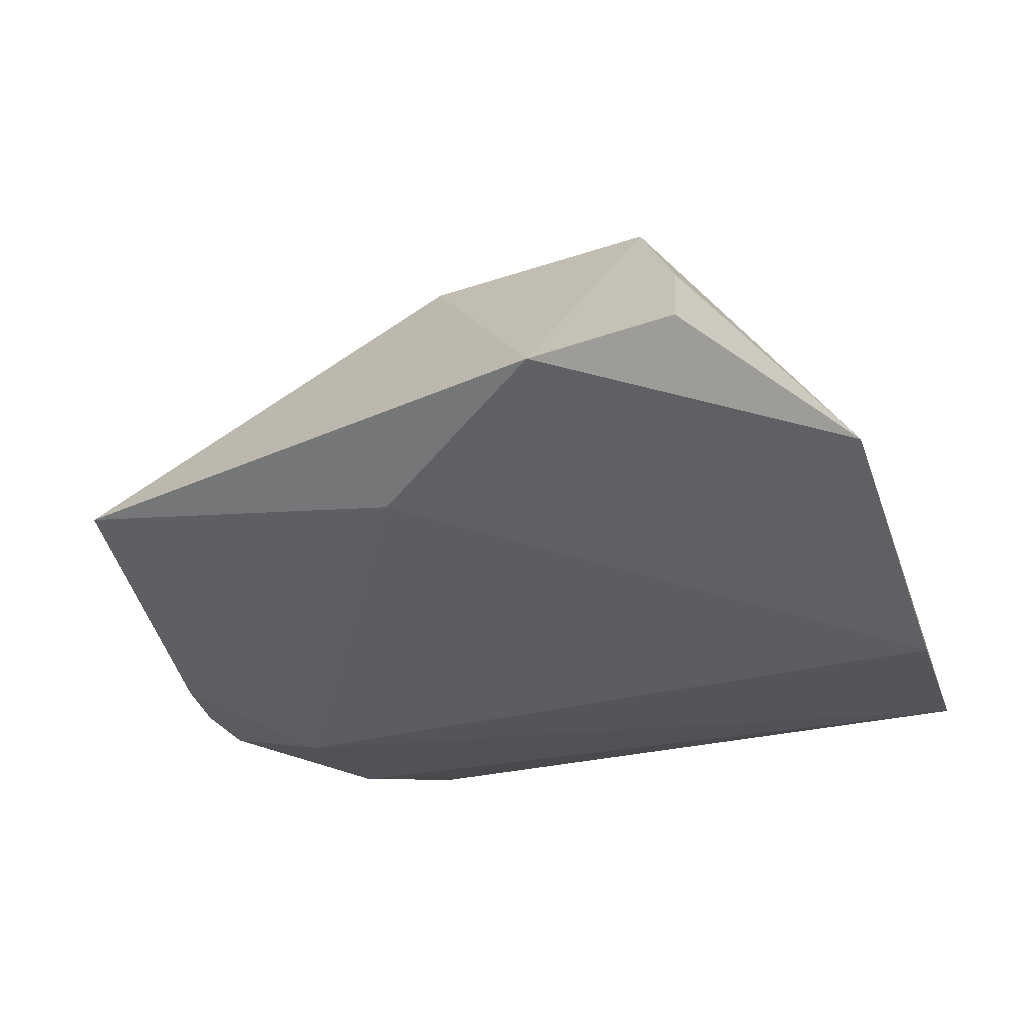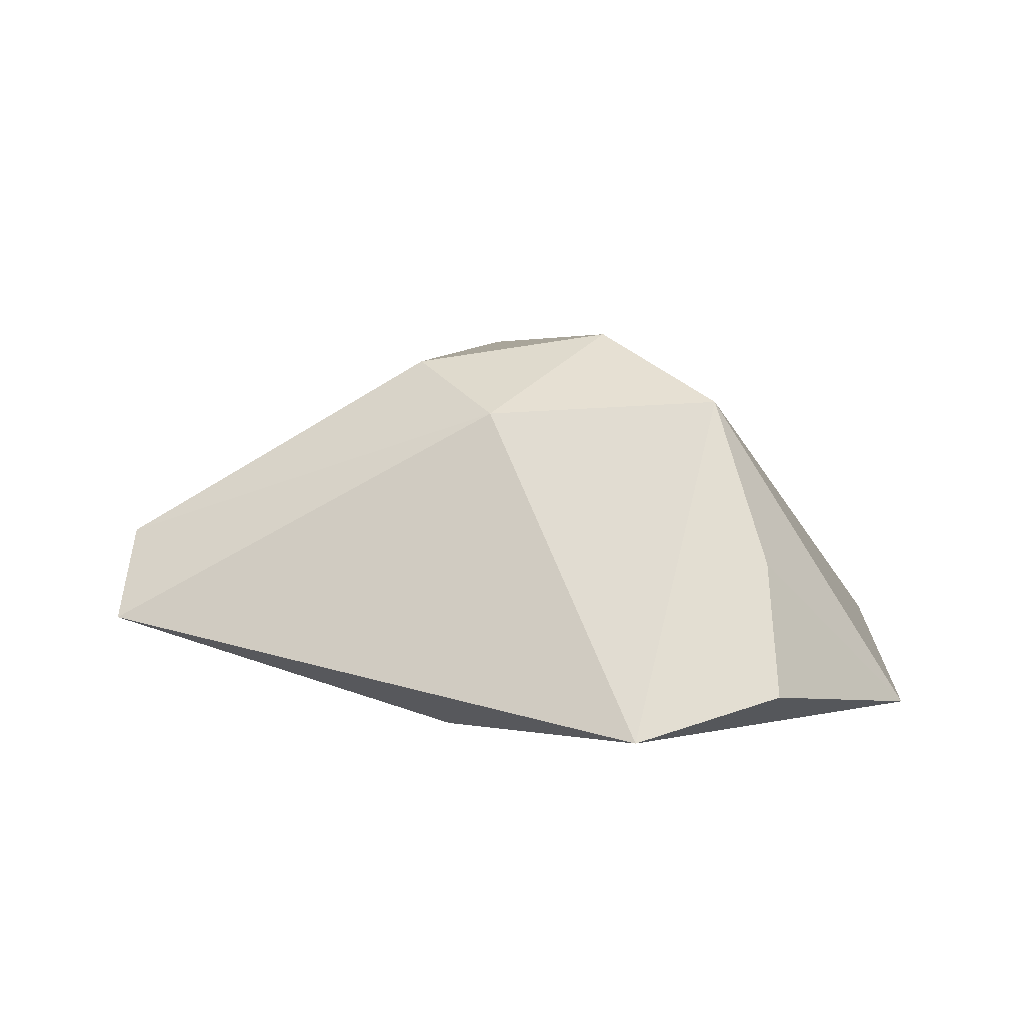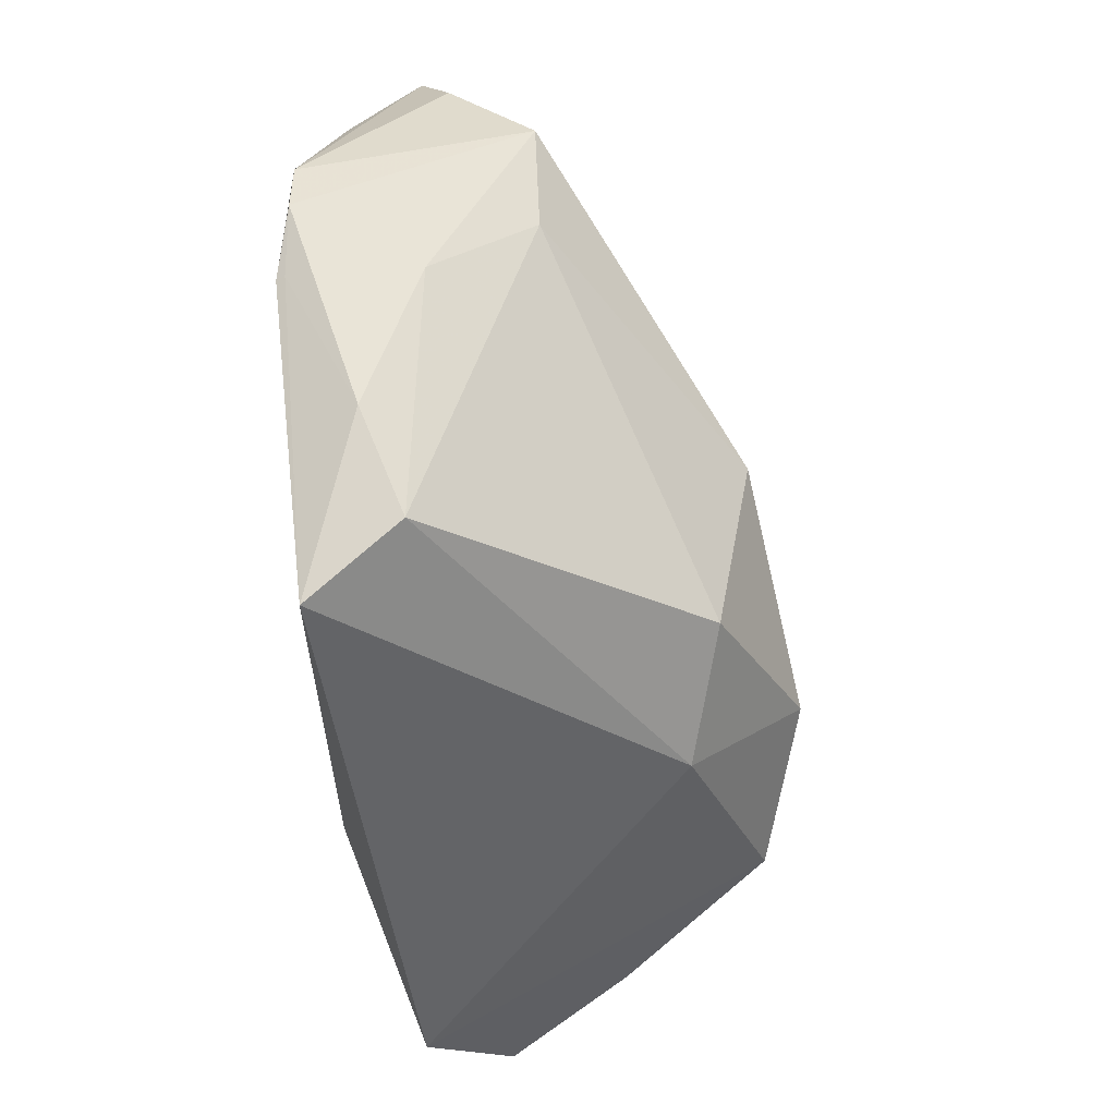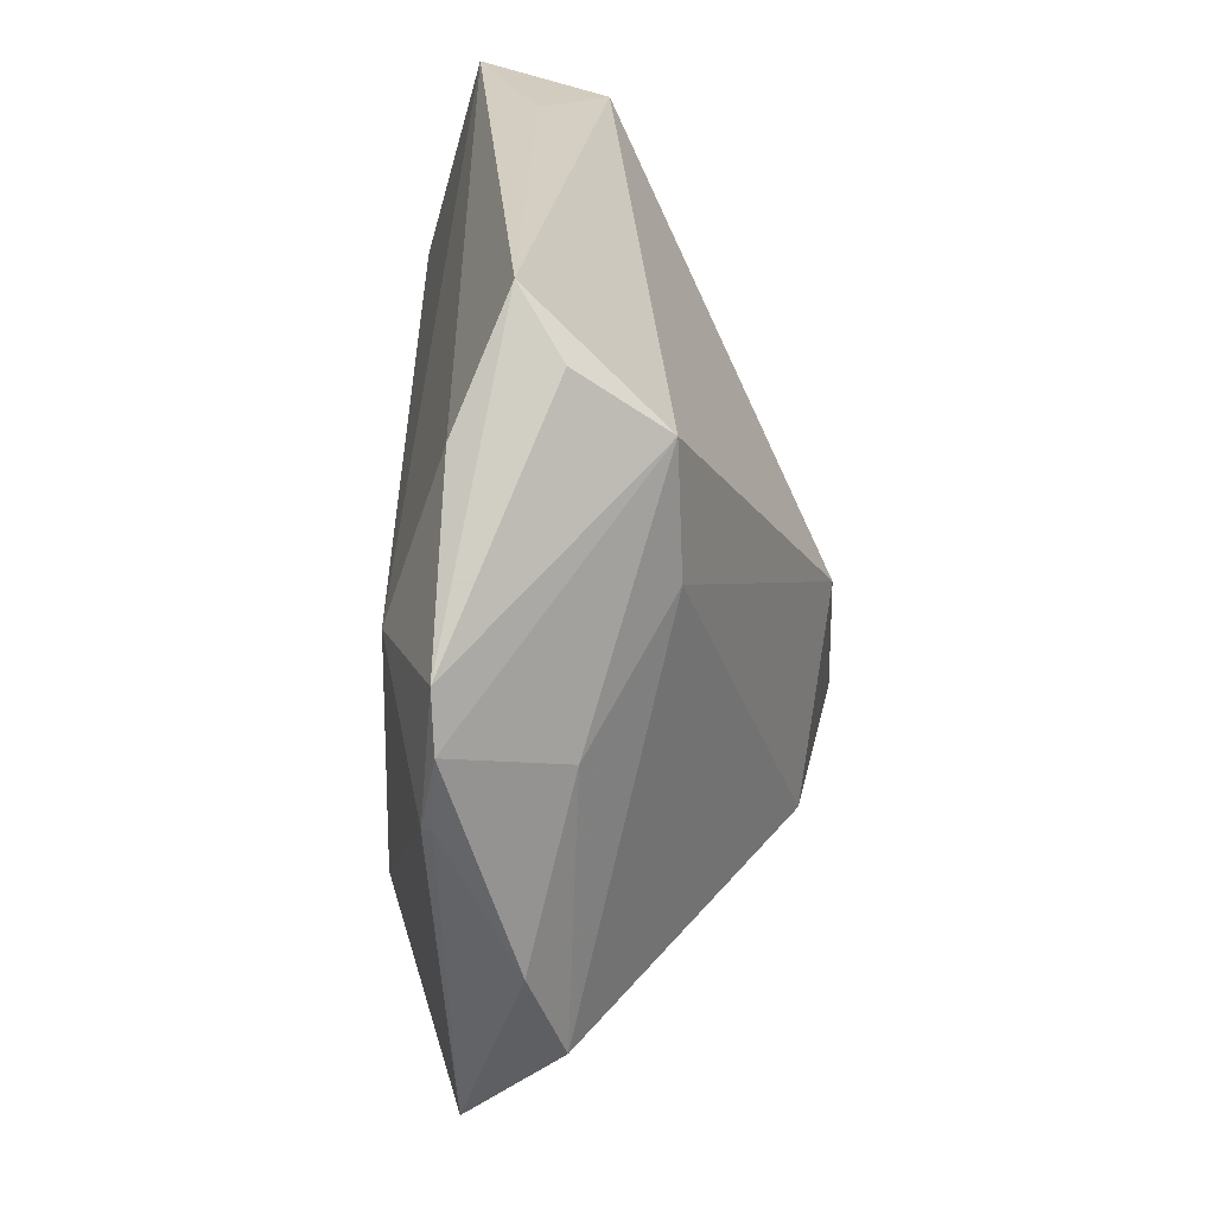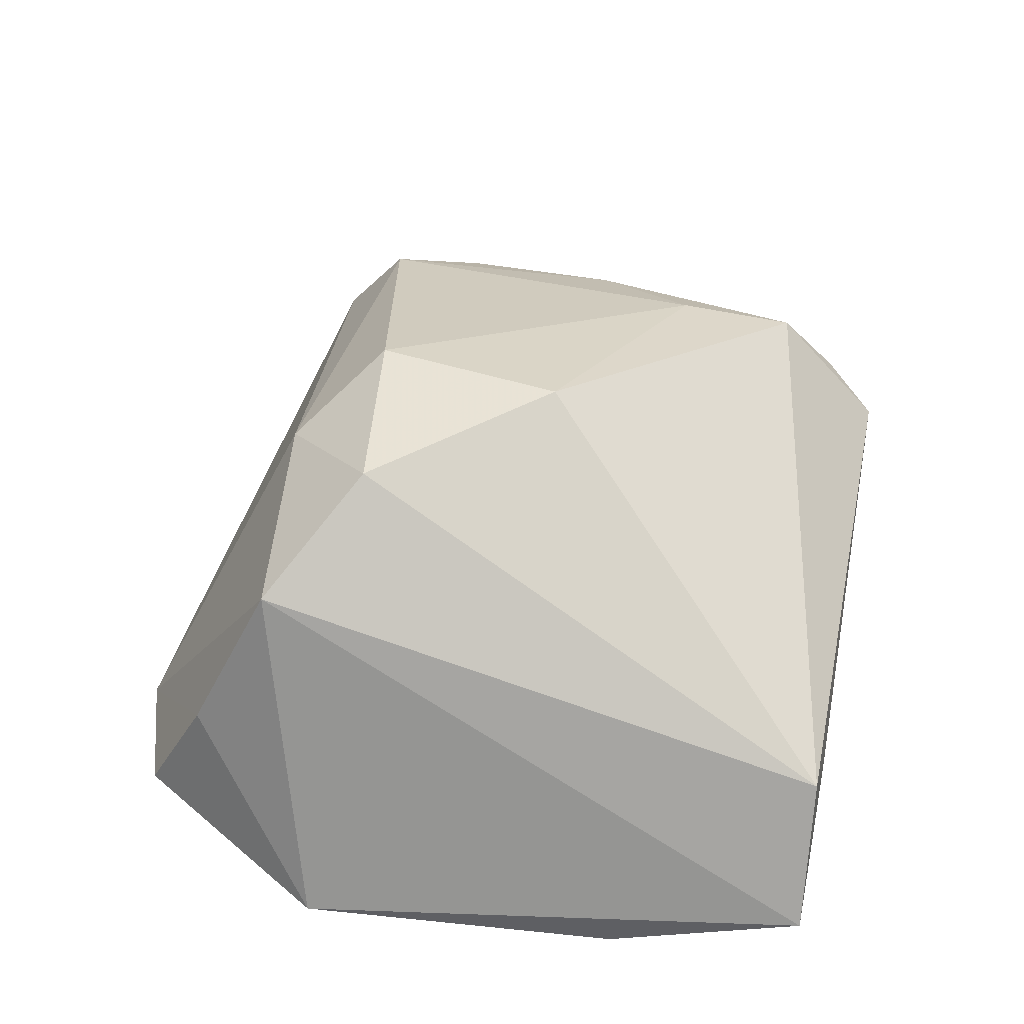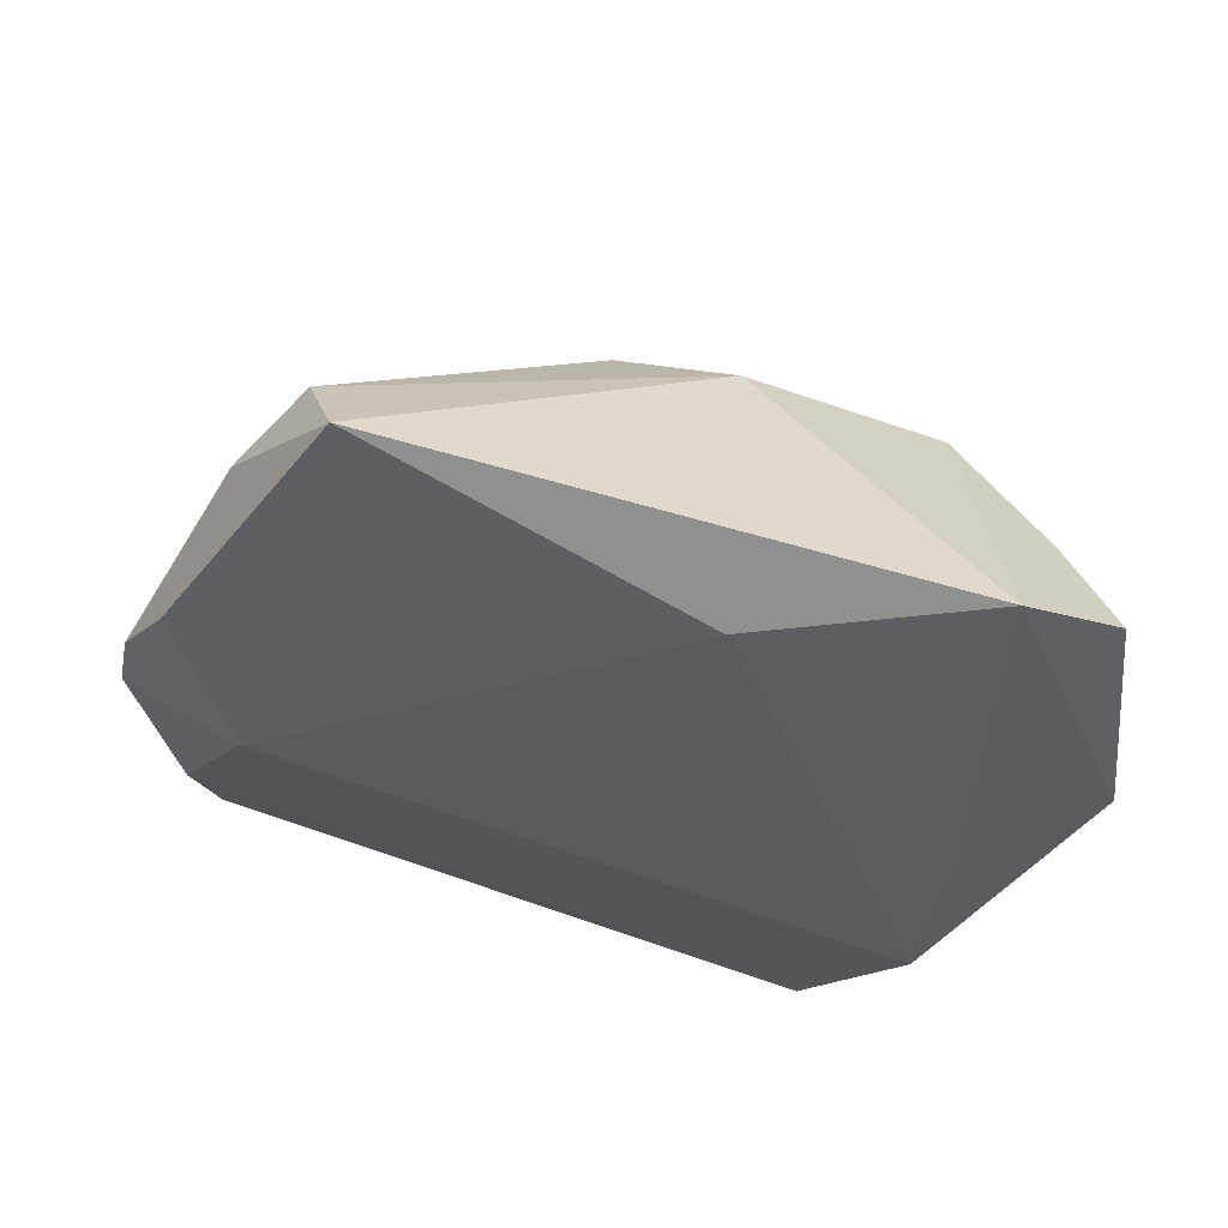
<metadata>
{"format":"obj","ext":"obj","renderer":"f3d","projection":"perspective","resolution":1024,"background":"white","views":[{"elev":-41.1,"azim":25.3,"up":"+Z"},{"elev":3.8,"azim":11.5,"up":"+Z"},{"elev":-36.4,"azim":-72.4,"up":"+Y"},{"elev":25.0,"azim":-86.7,"up":"+Y"},{"elev":53.6,"azim":101.2,"up":"+Z"},{"elev":-35.5,"azim":-22.8,"up":"+Z"}]}
</metadata>
<code>
v -0.04753 -0.02754 0.003836
v 0.04199 0.0006443 -0.01911
v 0.01322 -0.01719 0.02959
v -0.05659 0.009366 -0.007121
v 0.04763 0.02235 -0.01949
v -0.04144 0.01471 -0.01362
v 0.02219 -0.04869 -0.0186
v -0.03736 0.01801 0.01407
v 0.02393 0.04691 -0.004
v -0.05233 -0.01614 0.0002054
v -0.03555 0.04691 -0.001351
v -0.03737 0.03284 0.01347
v -0.03945 0.04013 0.003572
v -0.05534 0.01581 -0.007459
v 0.0009227 -0.03024 0.01944
v -0.003703 -0.03368 -0.01949
v -0.005393 0.004262 0.02897
v 0.02895 -0.02724 0.02094
v -0.0548 0.001069 -0.007751
v -0.01048 -0.02011 0.02607
v -0.04299 0.03394 -0.006978
v 0.05211 -0.01824 -0.01738
v -0.04712 -0.03544 -0.006885
v 0.03846 -0.04332 -0.01351
v 0.03632 -0.03597 0.00154
v 0.03206 0.04603 0.003327
v -0.04819 0.004581 0.005092
v -0.05456 0.0009355 -0.008829
v 0.04419 0.04691 -0.0124
f 5 29 22
f 22 29 18
f 29 26 18
f 29 5 6
f 9 26 29
f 17 26 12
f 23 1 10
f 14 6 28
f 2 5 22
f 11 9 29
f 26 9 11
f 11 12 26
f 22 18 25
f 25 24 22
f 23 28 16
f 16 28 6
f 16 6 5
f 27 10 1
f 17 20 3
f 3 26 17
f 3 18 26
f 1 20 8
f 8 27 1
f 12 27 8
f 17 12 8
f 8 20 17
f 15 1 23
f 15 20 1
f 18 3 15
f 15 3 20
f 14 28 4
f 10 27 4
f 4 12 14
f 4 27 12
f 23 10 19
f 19 28 23
f 10 4 19
f 19 4 28
f 14 12 13
f 13 11 14
f 12 11 13
f 21 6 14
f 14 11 21
f 29 6 21
f 21 11 29
f 23 16 7
f 22 24 7
f 7 15 23
f 7 2 22
f 18 15 7
f 5 2 7
f 7 16 5
f 7 25 18
f 24 25 7

</code>
